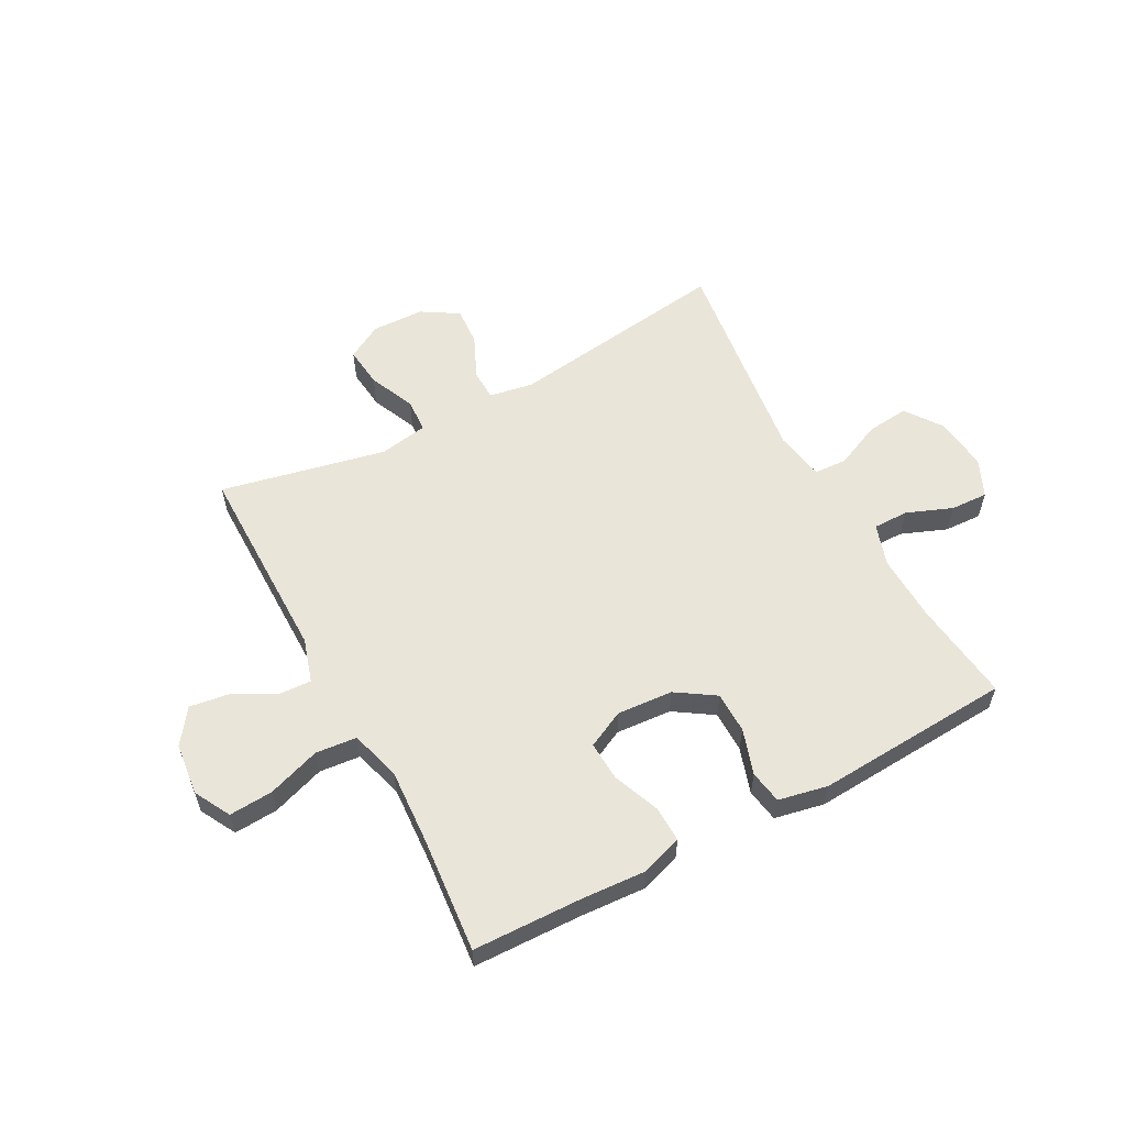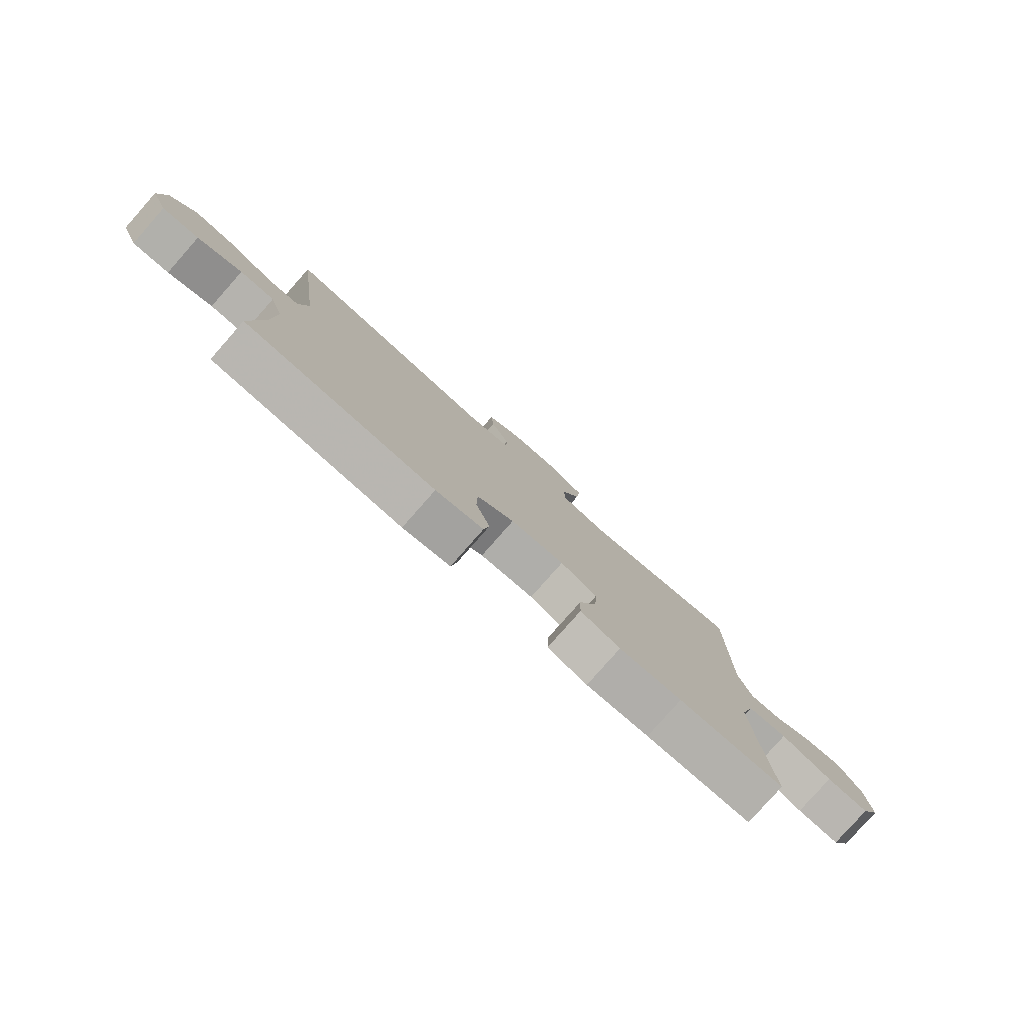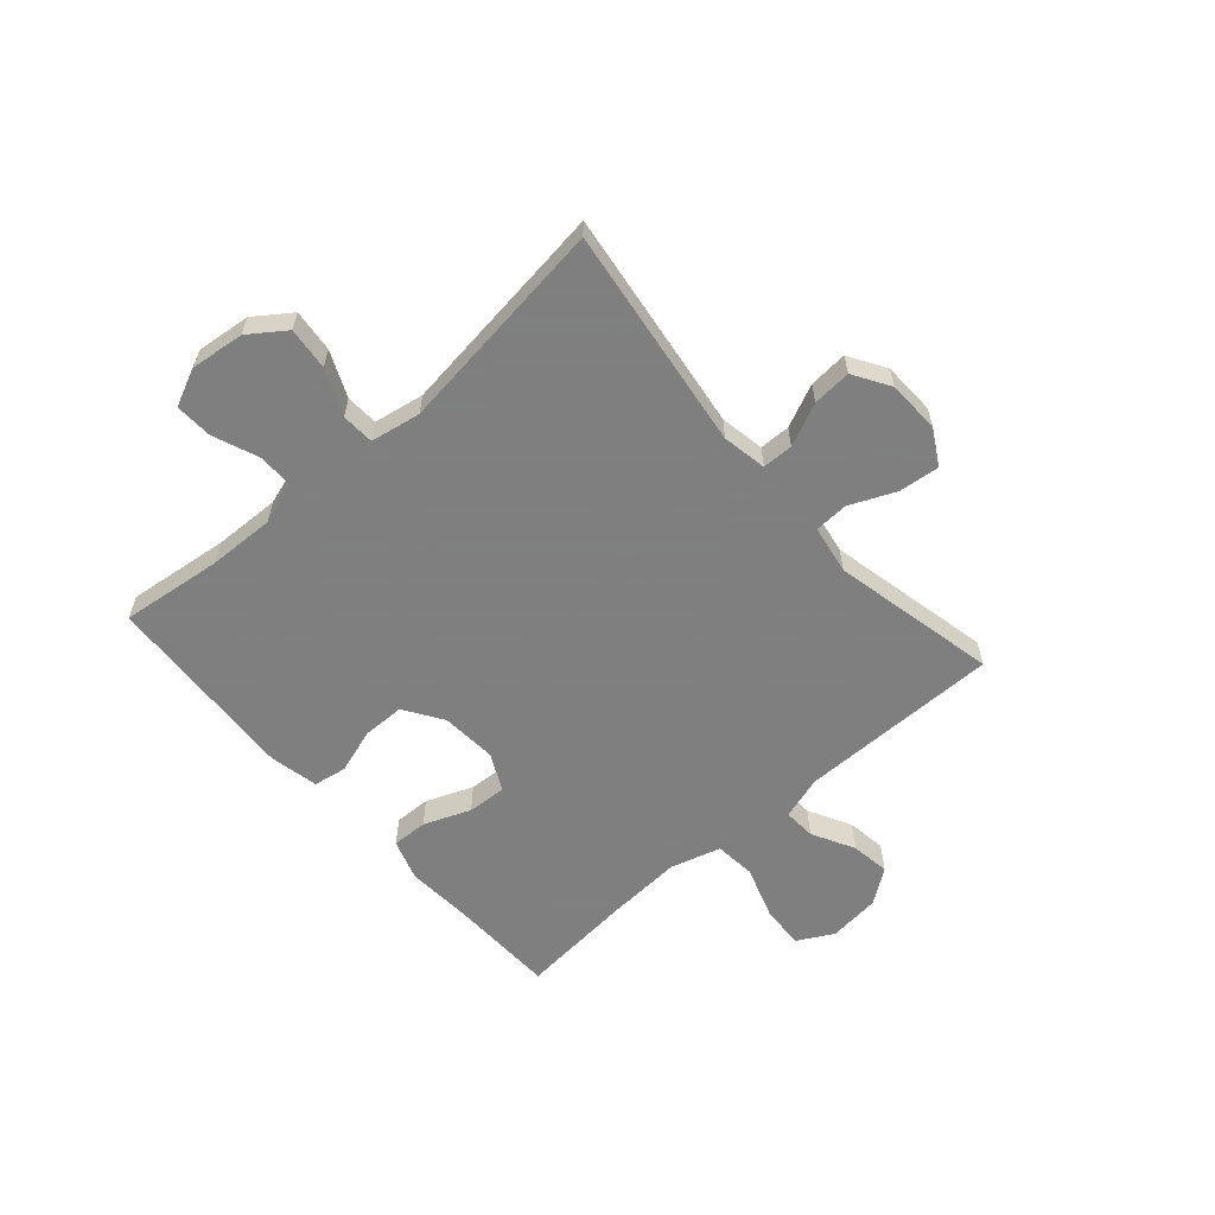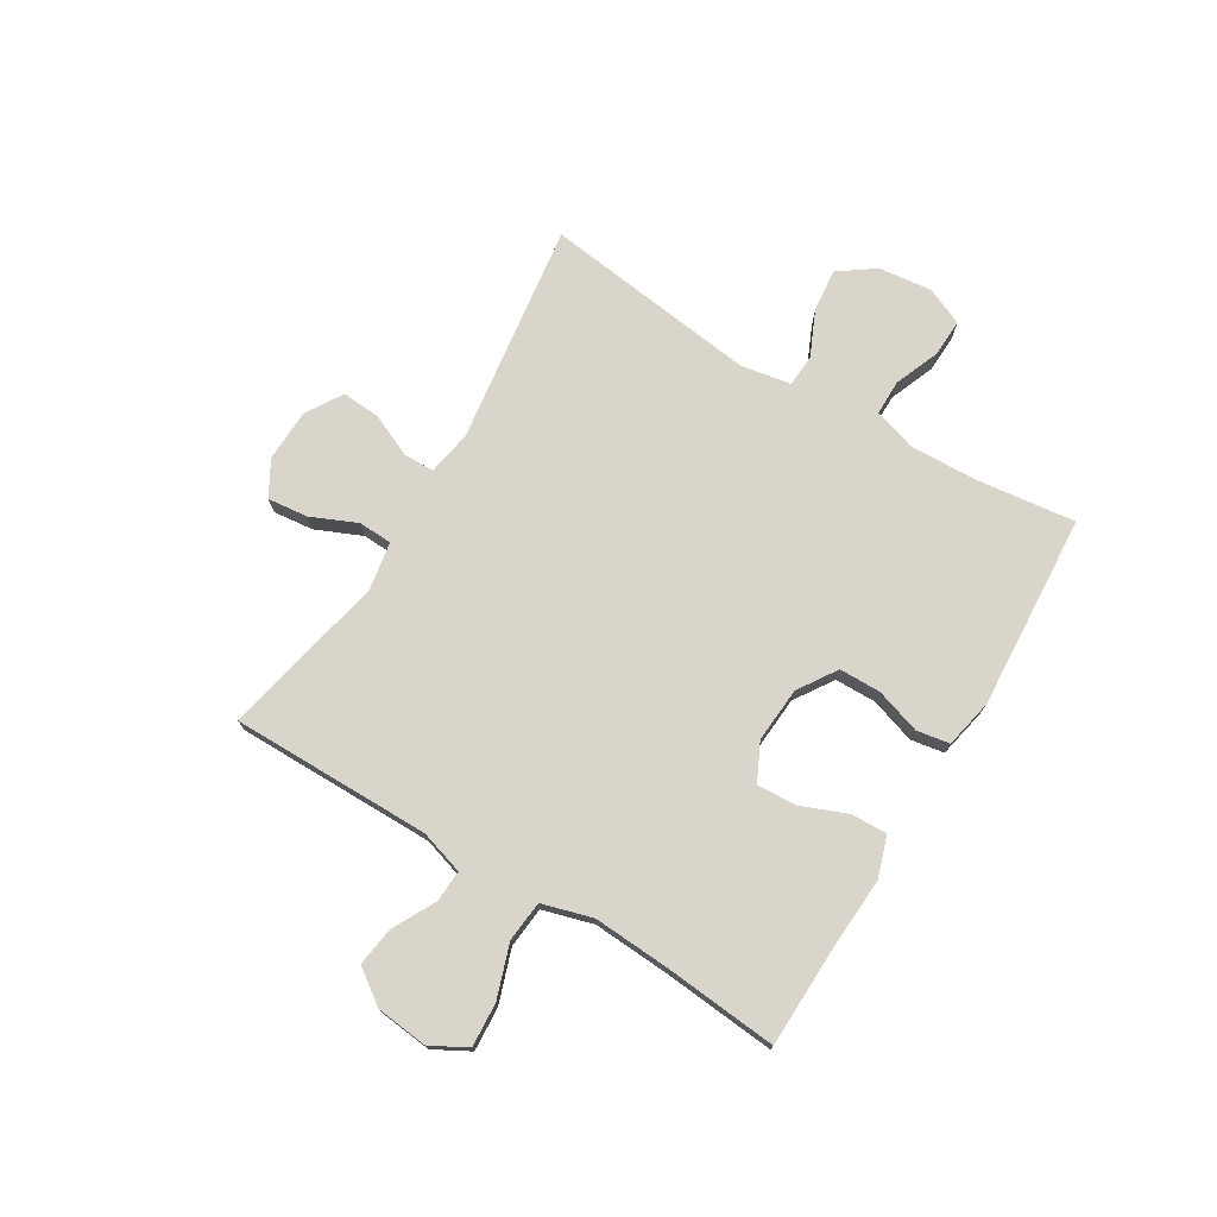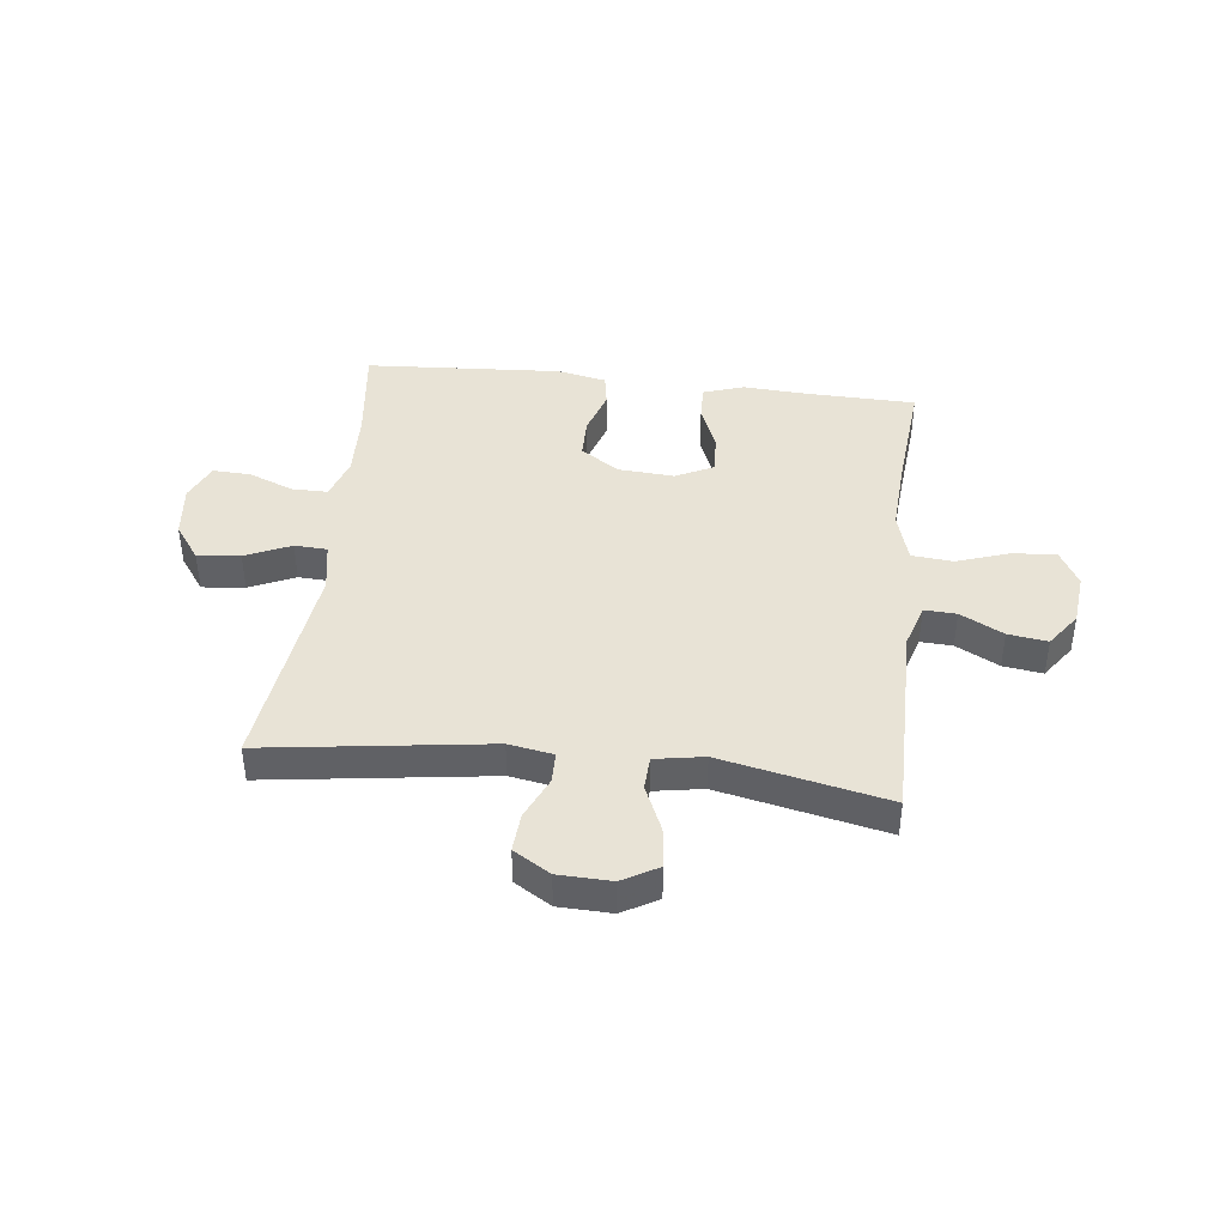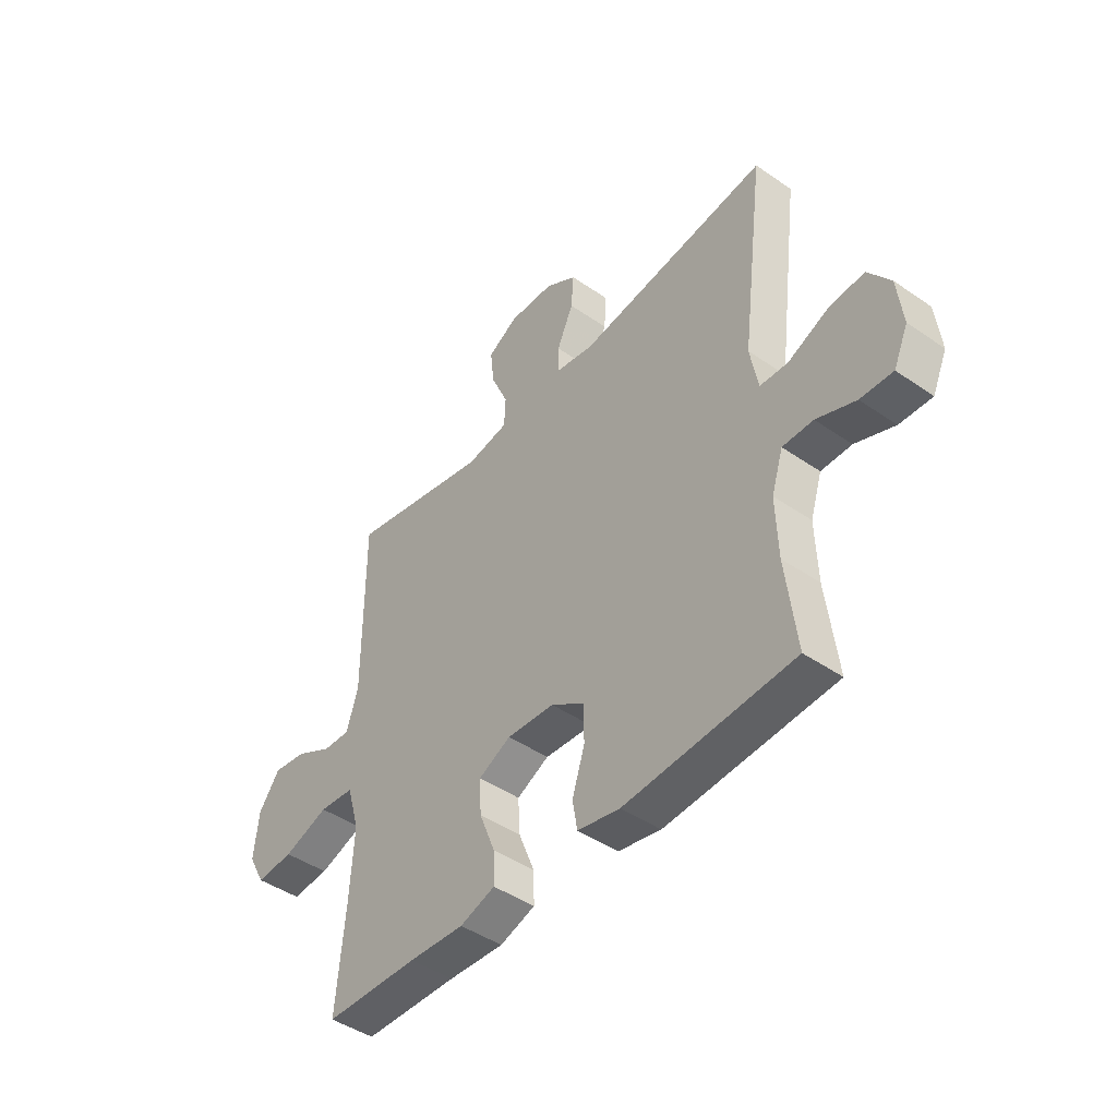
<metadata>
{"format":"obj","ext":"obj","renderer":"f3d","projection":"perspective","resolution":1024,"background":"white","views":[{"elev":57.9,"azim":151.8,"up":"+Y"},{"elev":-79.9,"azim":-41.4,"up":"+Z"},{"elev":-59.9,"azim":-48.6,"up":"+Y"},{"elev":74.2,"azim":121.2,"up":"+Y"},{"elev":41.7,"azim":6.6,"up":"+Y"},{"elev":-44.9,"azim":-128.7,"up":"+Z"}]}
</metadata>
<code>
v 0.5 0.07 -0.5
v 0.306 0.07 -0.505
v 0.191 0.07 -0.512
v 0.118 0.07 -0.488
v 0.12 0.07 -0.424
v 0.153 0.07 -0.341
v 0.157 0.07 -0.271
v 0.09 0.07 -0.238
v -0.009 0.07 -0.245
v -0.078 0.07 -0.29
v -0.079 0.07 -0.364
v -0.053 0.07 -0.445
v -0.063 0.07 -0.504
v -0.151 0.07 -0.522
v -0.5 0.07 -0.5
v -0.478 0.07 -0.32
v -0.474 0.07 -0.201
v -0.498 0.07 -0.126
v -0.561 0.07 -0.126
v -0.642 0.07 -0.158
v -0.709 0.07 -0.161
v -0.739 0.07 -0.094
v -0.728 0.07 0.002
v -0.682 0.07 0.066
v -0.606 0.07 0.058
v -0.525 0.07 0.022
v -0.467 0.07 0.025
v -0.451 0.07 0.114
v -0.5 0.07 0.5
v -0.103 0.07 0.445
v -0.024 0.07 0.459
v -0.023 0.07 0.514
v -0.057 0.07 0.59
v -0.062 0.07 0.659
v 0.003 0.07 0.699
v 0.097 0.07 0.702
v 0.16 0.07 0.666
v 0.152 0.07 0.594
v 0.116 0.07 0.512
v 0.119 0.07 0.452
v 0.206 0.07 0.437
v 0.5 0.07 0.5
v 0.499 0.07 0.142
v 0.523 0.07 0.064
v 0.58 0.07 0.067
v 0.656 0.07 0.107
v 0.726 0.07 0.117
v 0.77 0.07 0.056
v 0.78 0.07 -0.037
v 0.745 0.07 -0.101
v 0.667 0.07 -0.096
v 0.573 0.07 -0.064
v 0.5 0.07 -0.071
v 0.474 0.07 -0.161
v 0.482 0.07 -0.297
v 0.5 0 -0.5
v 0.306 0 -0.505
v 0.191 0 -0.512
v 0.118 0 -0.488
v 0.12 0 -0.424
v 0.153 0 -0.341
v 0.157 0 -0.271
v 0.09 0 -0.238
v -0.009 0 -0.245
v -0.078 0 -0.29
v -0.079 0 -0.364
v -0.053 0 -0.445
v -0.063 0 -0.504
v -0.151 0 -0.522
v -0.5 0 -0.5
v -0.478 0 -0.32
v -0.474 0 -0.201
v -0.498 0 -0.126
v -0.561 0 -0.126
v -0.642 0 -0.158
v -0.709 0 -0.161
v -0.739 0 -0.094
v -0.728 0 0.002
v -0.682 0 0.066
v -0.606 0 0.058
v -0.525 0 0.022
v -0.467 0 0.025
v -0.451 0 0.114
v -0.5 0 0.5
v -0.103 0 0.445
v -0.024 0 0.459
v -0.023 0 0.514
v -0.057 0 0.59
v -0.062 0 0.659
v 0.003 0 0.699
v 0.097 0 0.702
v 0.16 0 0.666
v 0.152 0 0.594
v 0.116 0 0.512
v 0.119 0 0.452
v 0.206 0 0.437
v 0.5 0 0.5
v 0.499 0 0.142
v 0.523 0 0.064
v 0.58 0 0.067
v 0.656 0 0.107
v 0.726 0 0.117
v 0.77 0 0.056
v 0.78 0 -0.037
v 0.745 0 -0.101
v 0.667 0 -0.096
v 0.573 0 -0.064
v 0.5 0 -0.071
v 0.474 0 -0.161
v 0.482 0 -0.297
f 50 51 52
f 49 50 52
f 48 49 52
f 47 48 52
f 46 47 52
f 45 46 52
f 44 45 52 53
f 43 44 53 54
f 41 42 43 54
f 37 38 39
f 36 37 39
f 35 36 39
f 34 35 39
f 33 34 39
f 32 33 39
f 31 32 39 40
f 41 54 55
f 40 41 55
f 31 40 55
f 30 31 55
f 24 25 26
f 23 24 26
f 22 23 26
f 21 22 26
f 20 21 26
f 19 20 26
f 18 19 26 27
f 17 18 27
f 14 15 16
f 13 14 16
f 12 13 16
f 11 12 16
f 10 11 16 17
f 17 27 28
f 10 17 28
f 9 10 28
f 4 5 6
f 3 4 6
f 2 3 6
f 2 6 7
f 1 2 7
f 55 1 7
f 30 55 7 8
f 28 29 30
f 9 28 30
f 8 9 30
f 107 106 105
f 107 105 104
f 107 104 103
f 107 103 102
f 107 102 101
f 107 101 100
f 108 107 100 99
f 109 108 99 98
f 109 98 97 96
f 94 93 92
f 94 92 91
f 94 91 90
f 94 90 89
f 94 89 88
f 94 88 87
f 95 94 87 86
f 110 109 96
f 110 96 95
f 110 95 86
f 110 86 85
f 81 80 79
f 81 79 78
f 81 78 77
f 81 77 76
f 81 76 75
f 81 75 74
f 82 81 74 73
f 82 73 72
f 71 70 69
f 71 69 68
f 71 68 67
f 71 67 66
f 72 71 66 65
f 83 82 72
f 83 72 65
f 83 65 64
f 61 60 59
f 61 59 58
f 61 58 57
f 62 61 57
f 62 57 56
f 62 56 110
f 63 62 110 85
f 85 84 83
f 85 83 64
f 85 64 63
f 1 56 57 2
f 2 57 58 3
f 3 58 59 4
f 4 59 60 5
f 5 60 61 6
f 6 61 62 7
f 7 62 63 8
f 8 63 64 9
f 9 64 65 10
f 10 65 66 11
f 11 66 67 12
f 12 67 68 13
f 13 68 69 14
f 14 69 70 15
f 15 70 71 16
f 16 71 72 17
f 17 72 73 18
f 18 73 74 19
f 19 74 75 20
f 20 75 76 21
f 21 76 77 22
f 22 77 78 23
f 23 78 79 24
f 24 79 80 25
f 25 80 81 26
f 26 81 82 27
f 27 82 83 28
f 28 83 84 29
f 29 84 85 30
f 30 85 86 31
f 31 86 87 32
f 32 87 88 33
f 33 88 89 34
f 34 89 90 35
f 35 90 91 36
f 36 91 92 37
f 37 92 93 38
f 38 93 94 39
f 39 94 95 40
f 40 95 96 41
f 41 96 97 42
f 42 97 98 43
f 43 98 99 44
f 44 99 100 45
f 45 100 101 46
f 46 101 102 47
f 47 102 103 48
f 48 103 104 49
f 49 104 105 50
f 50 105 106 51
f 51 106 107 52
f 52 107 108 53
f 53 108 109 54
f 54 109 110 55
f 55 110 56 1

</code>
